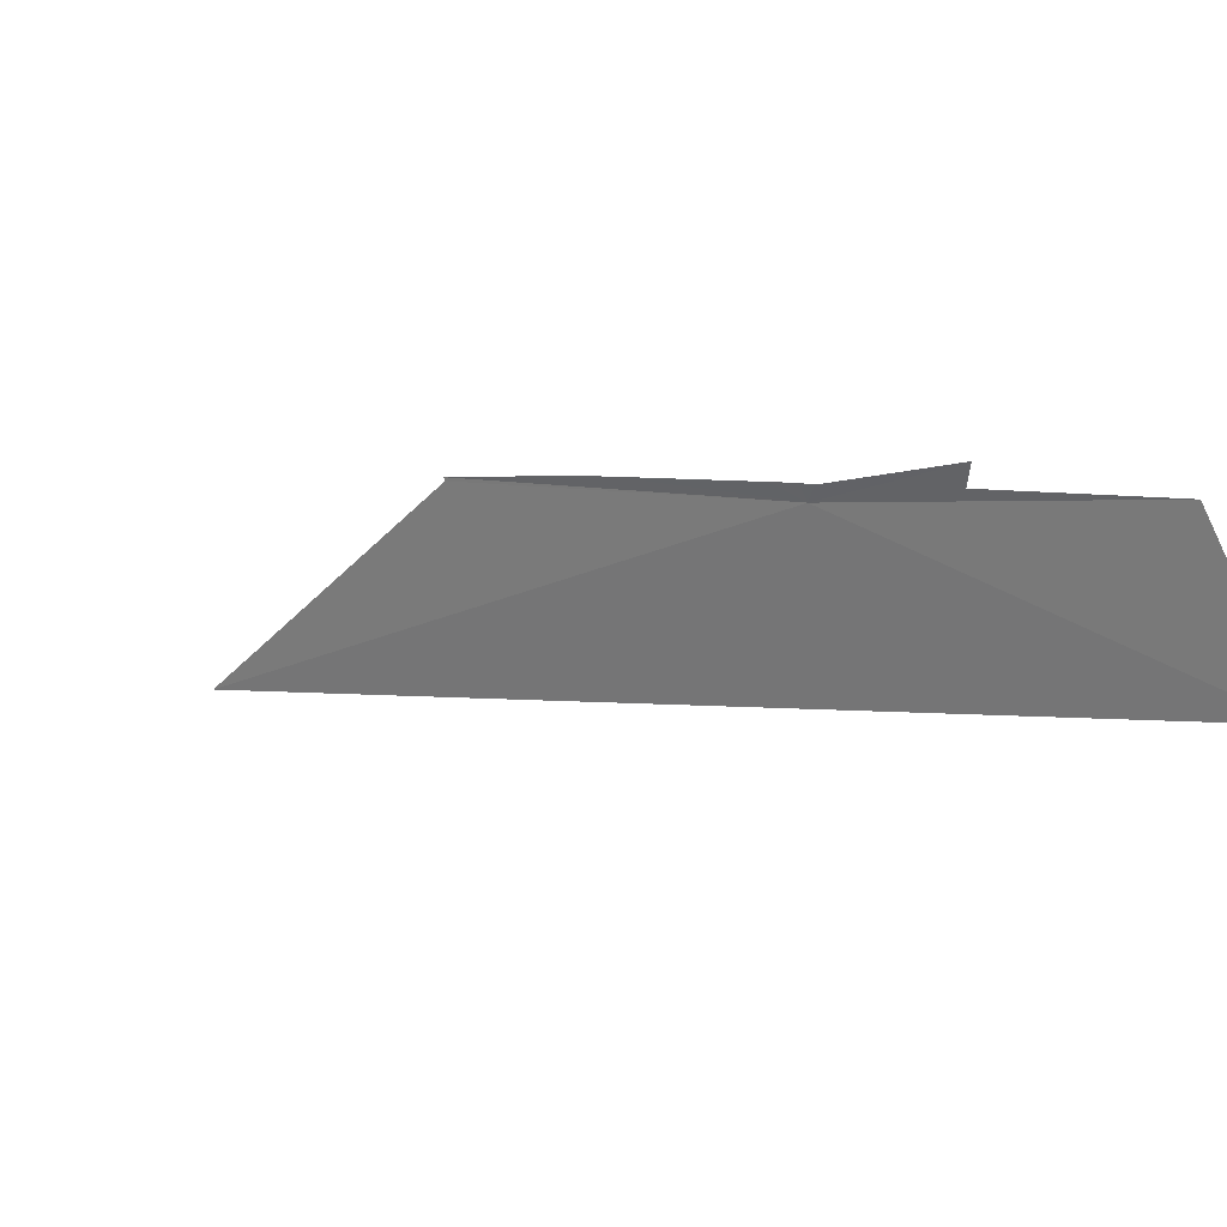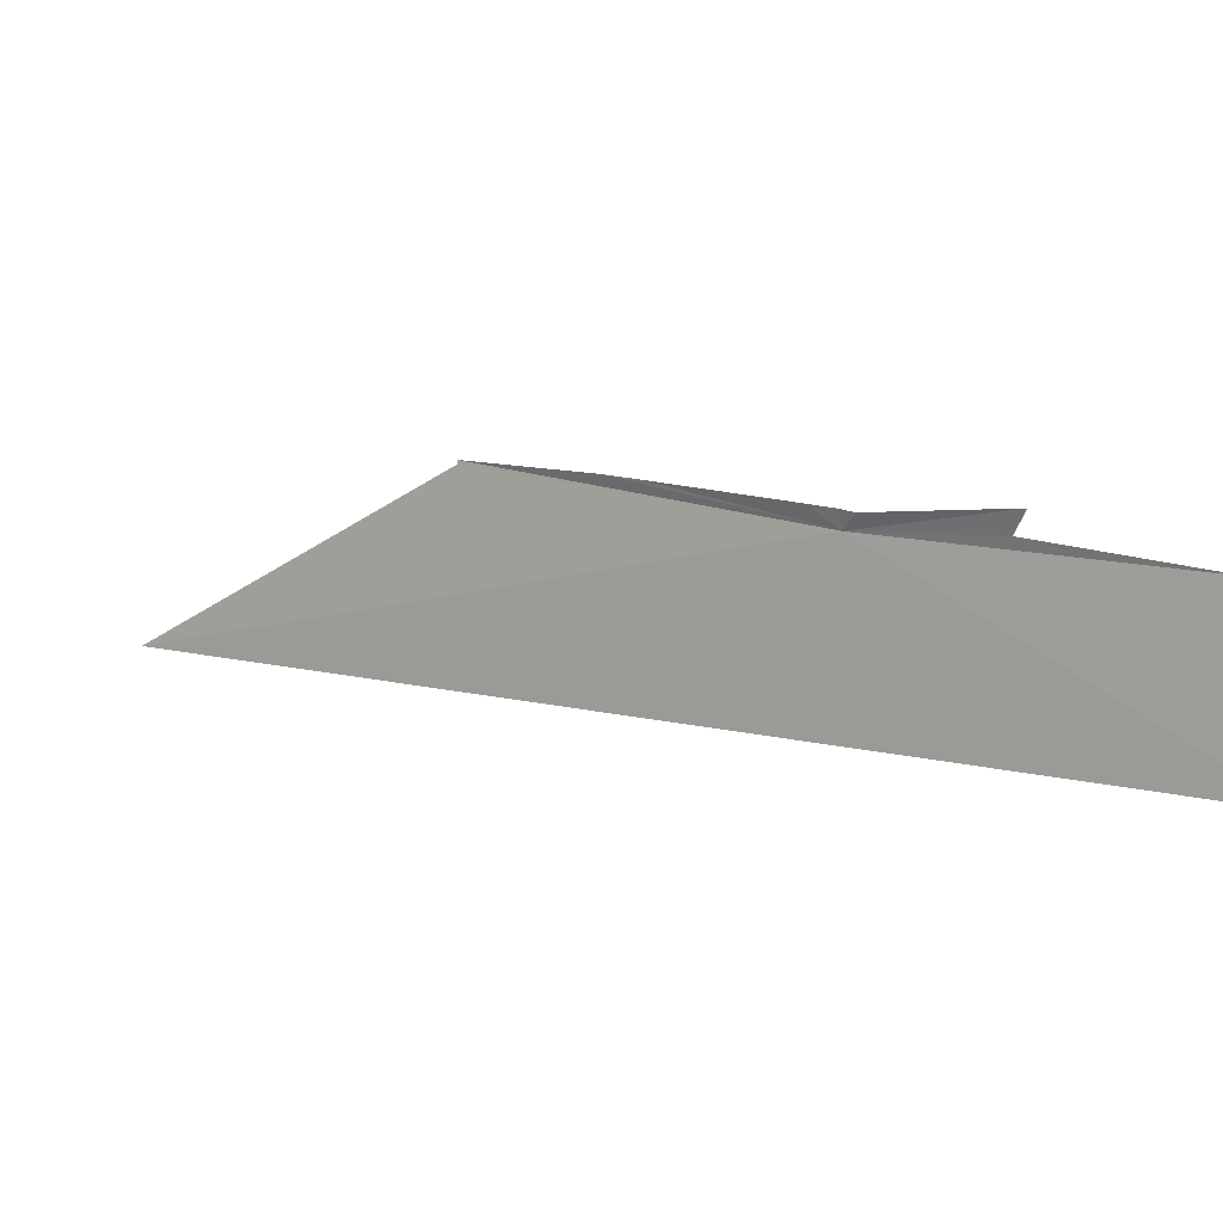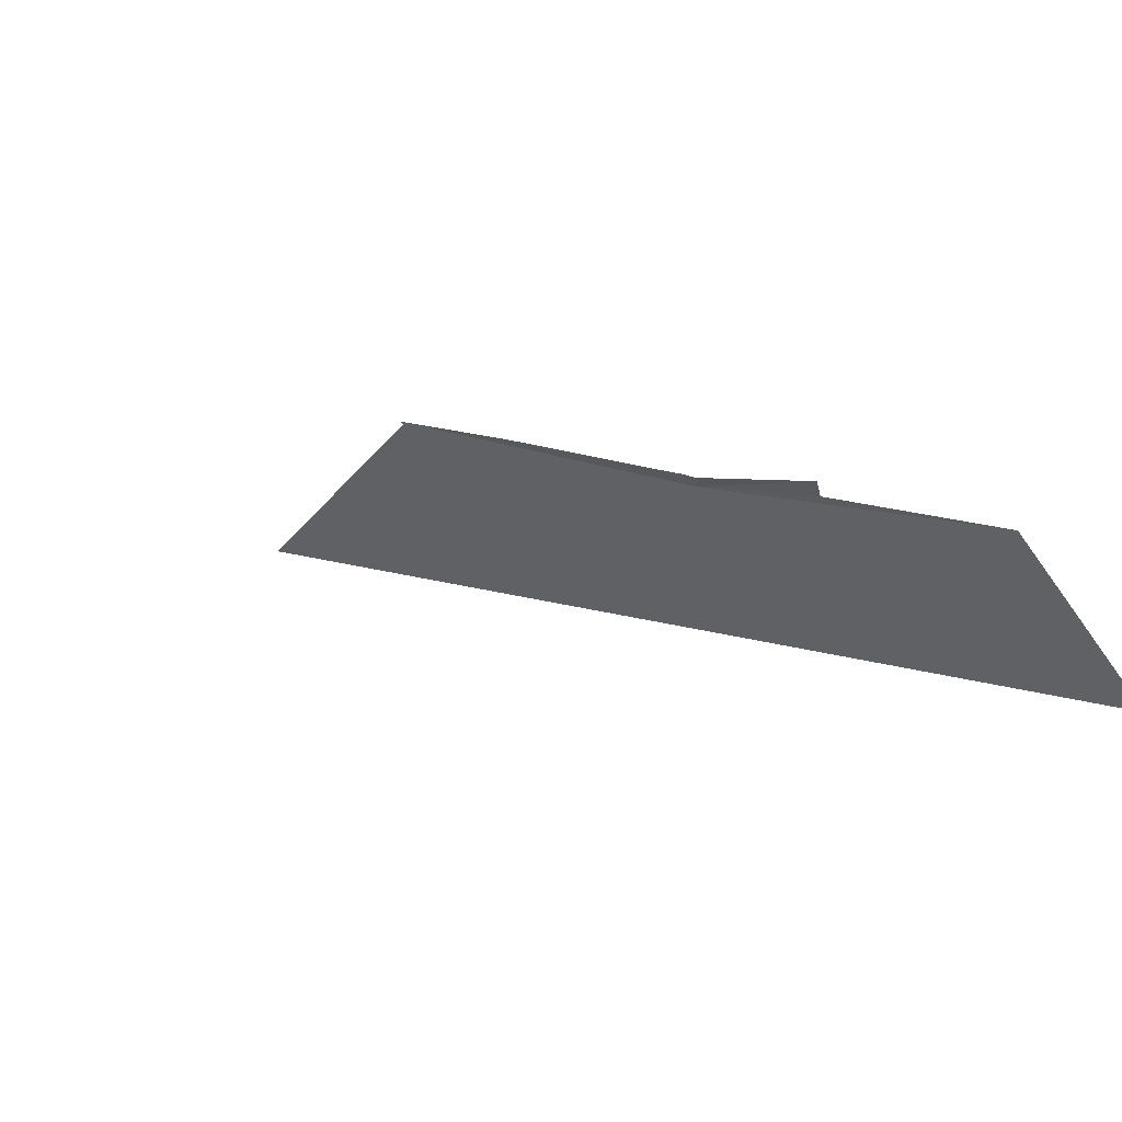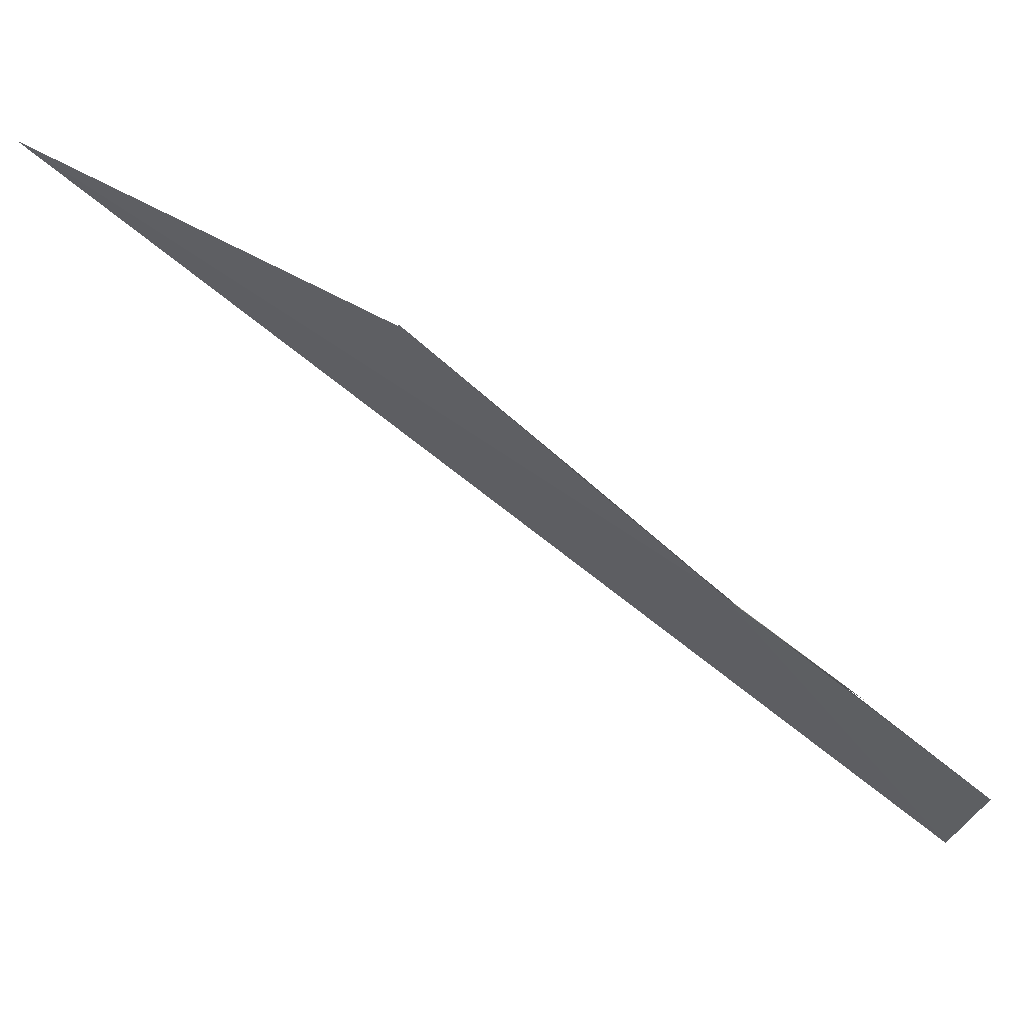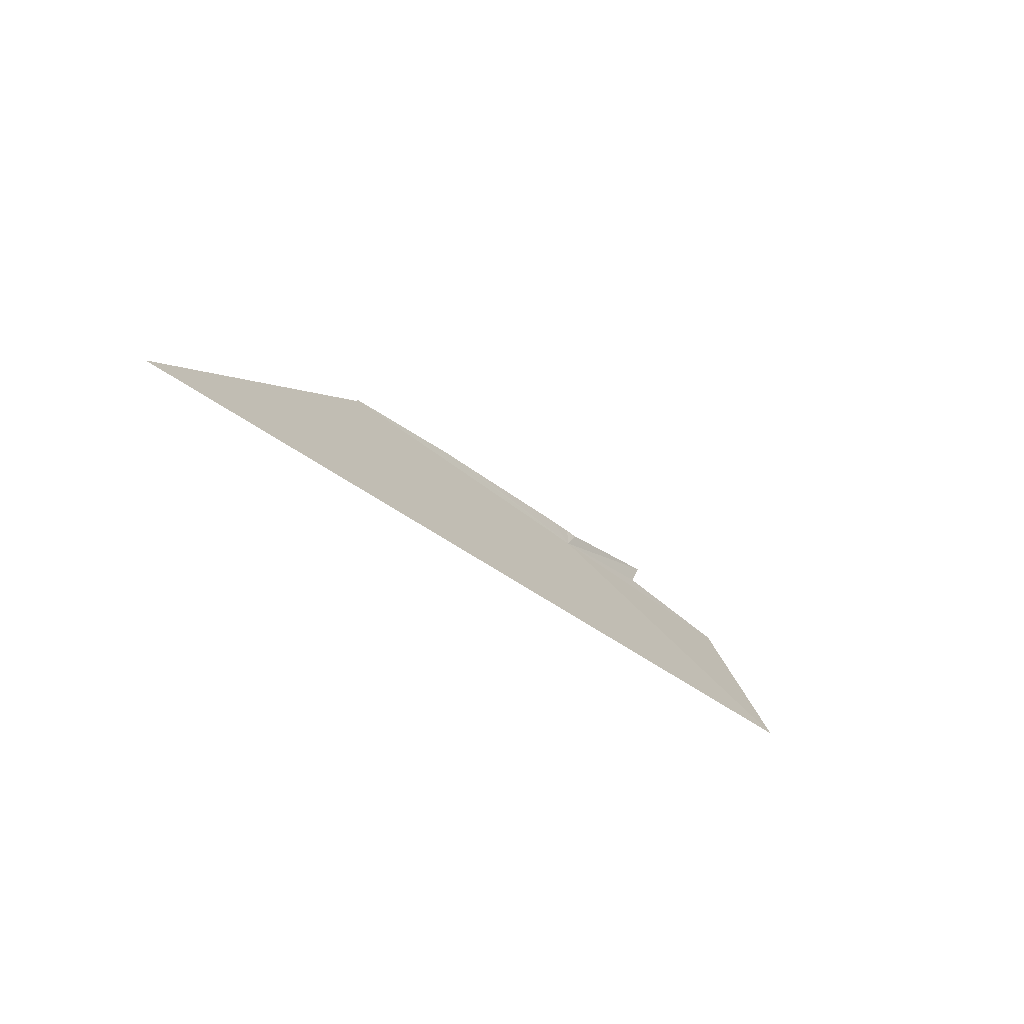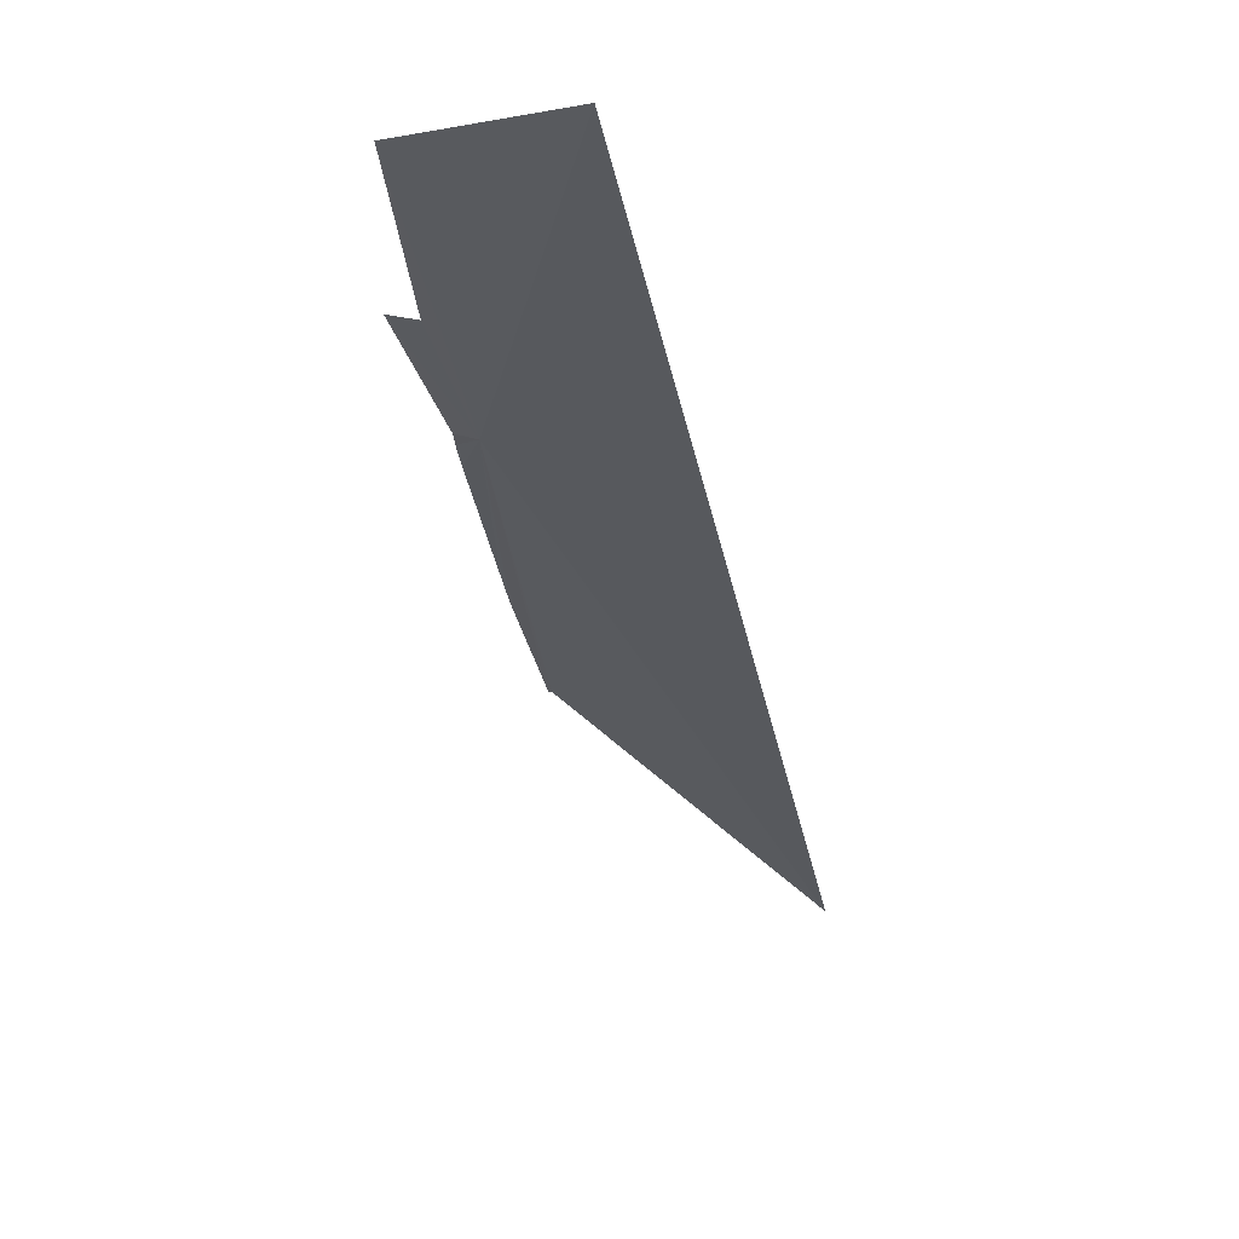
<metadata>
{"format":"obj","ext":"obj","renderer":"f3d","projection":"perspective","resolution":1024,"background":"white","views":[{"elev":-60.7,"azim":115.1,"up":"+Y"},{"elev":-68.3,"azim":100.4,"up":"+Y"},{"elev":-42.9,"azim":129.1,"up":"+Y"},{"elev":4.2,"azim":82.0,"up":"+Y"},{"elev":59.5,"azim":-92.0,"up":"+Z"},{"elev":-69.4,"azim":-166.8,"up":"+Y"}]}
</metadata>
<code>
v 61.28 -4274 2397
v -0.2908 -4105 2656
v -0.2908 -4384 2288
v 58.23 -4355 2290
v 64.33 -4310 2349
v 73.47 -4314 2345
v 67.98 -4278 2392
v 68.59 -4274 2397
v 69.2 -4267 2406
v 71.64 -4225 2456
v 71.03 -4175 2518
v 72.25 -4174 2518
v 72.25 -4214 2469
f 1 3 2
f 1 4 3
f 1 5 4
f 1 7 6
f 1 8 7
f 1 9 8
f 1 10 9
f 1 11 12
f 1 12 13
f 1 13 10
f 1 6 5
f 1 2 11

</code>
